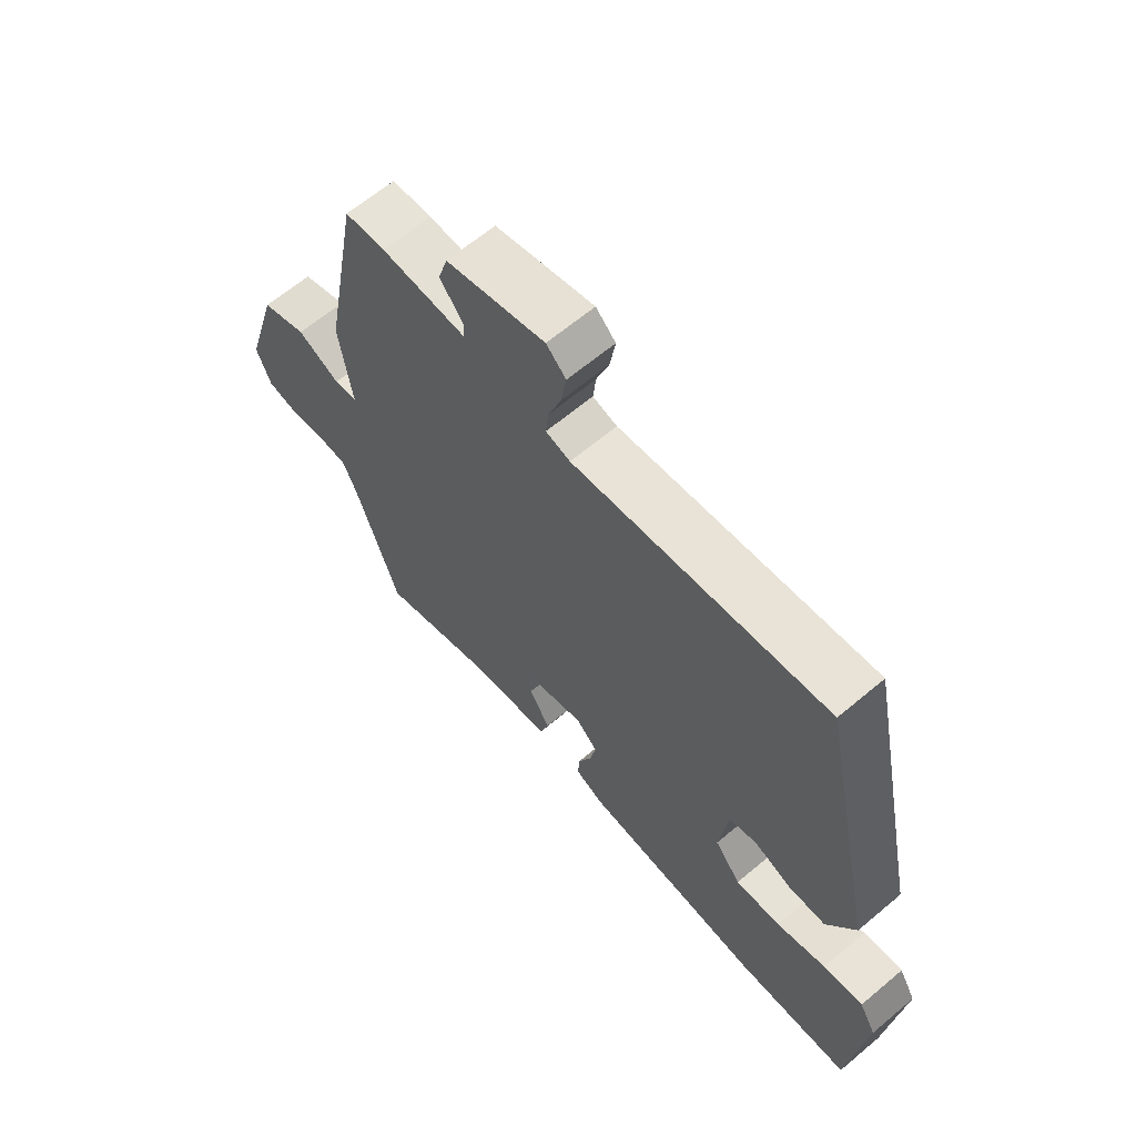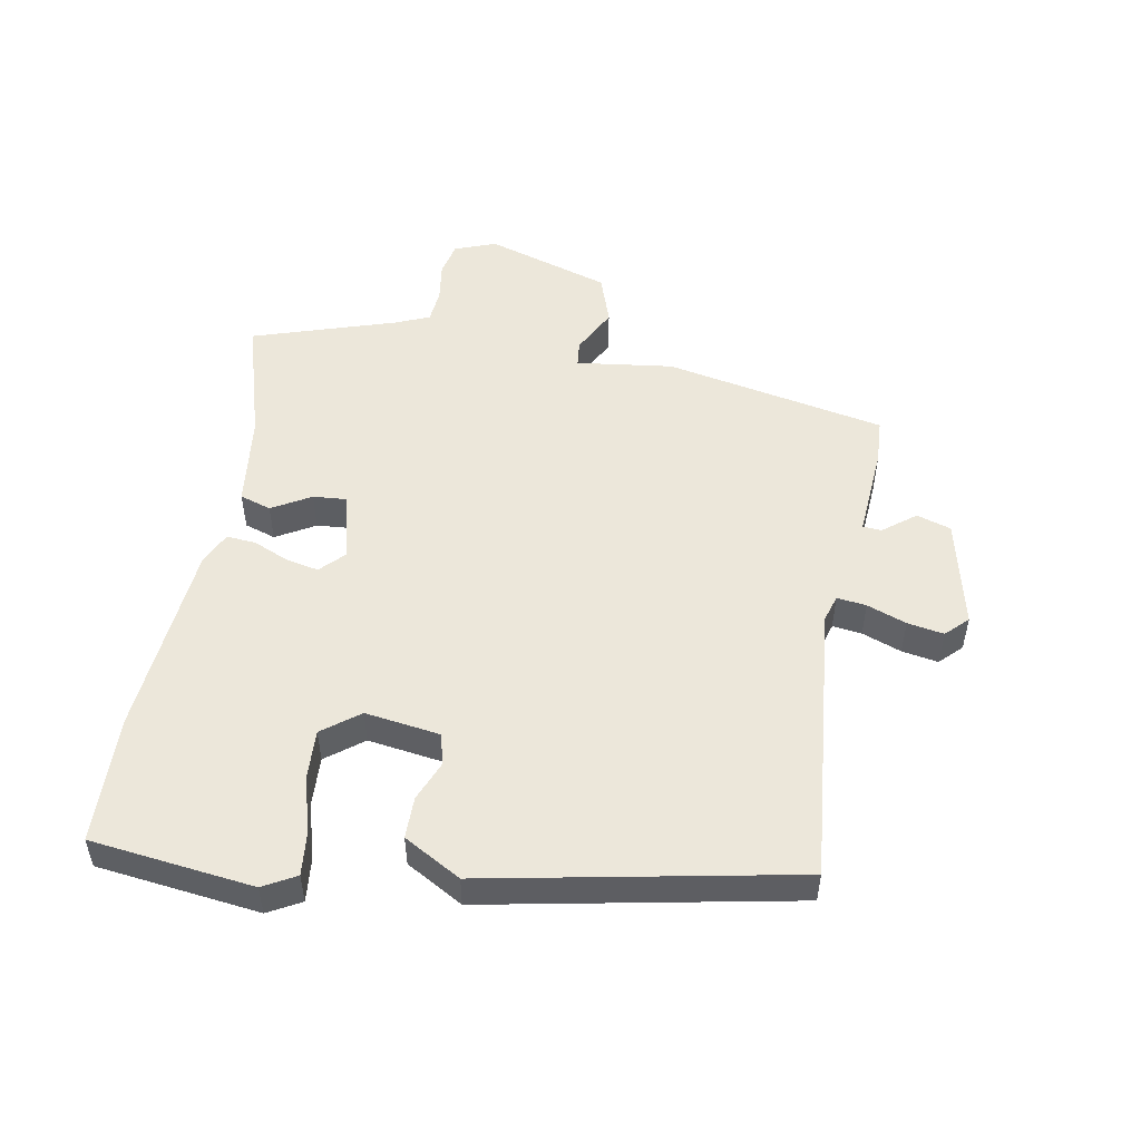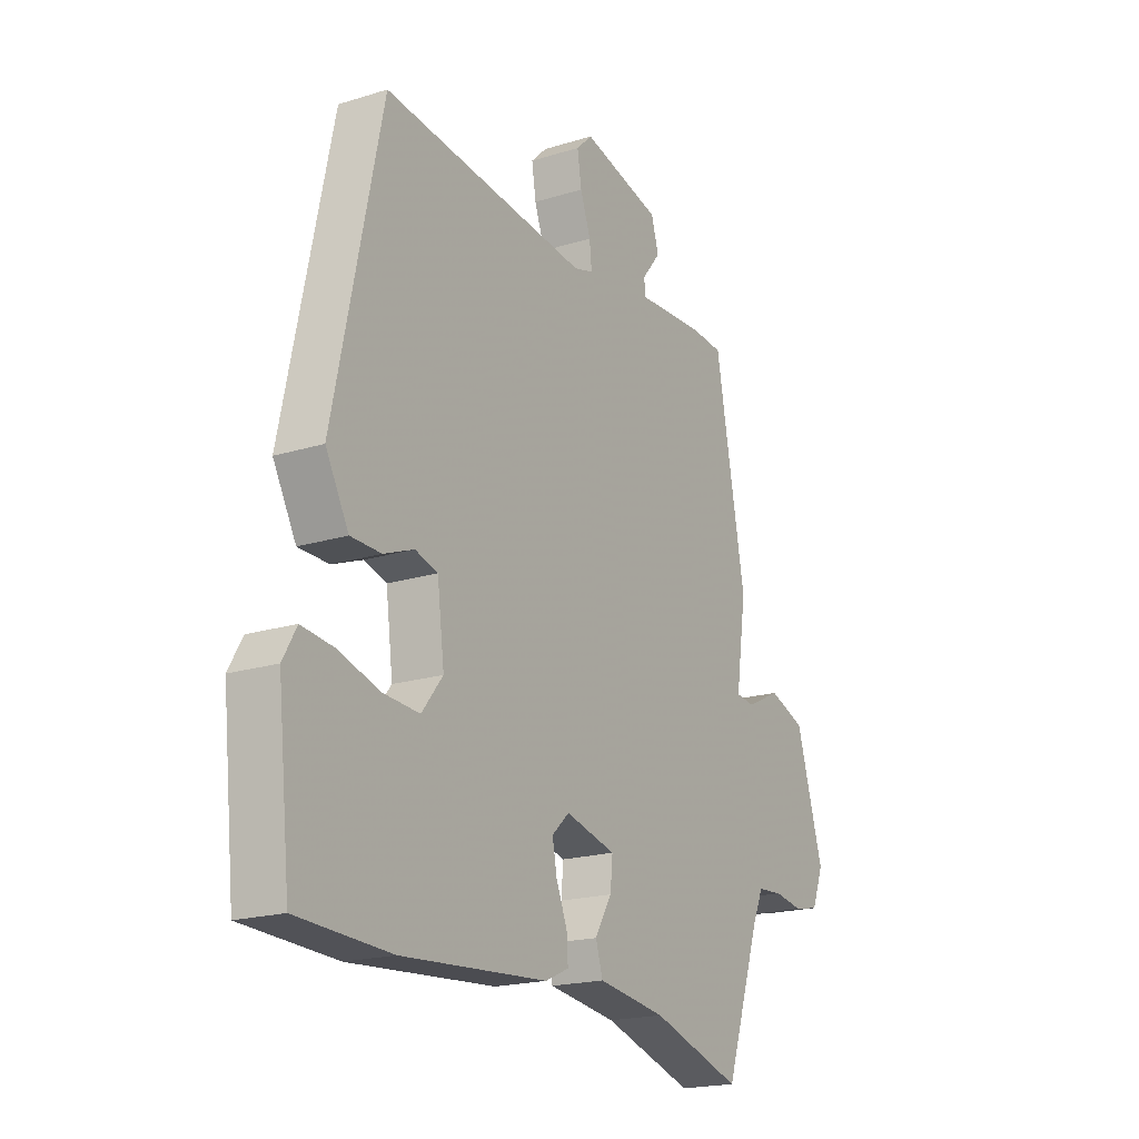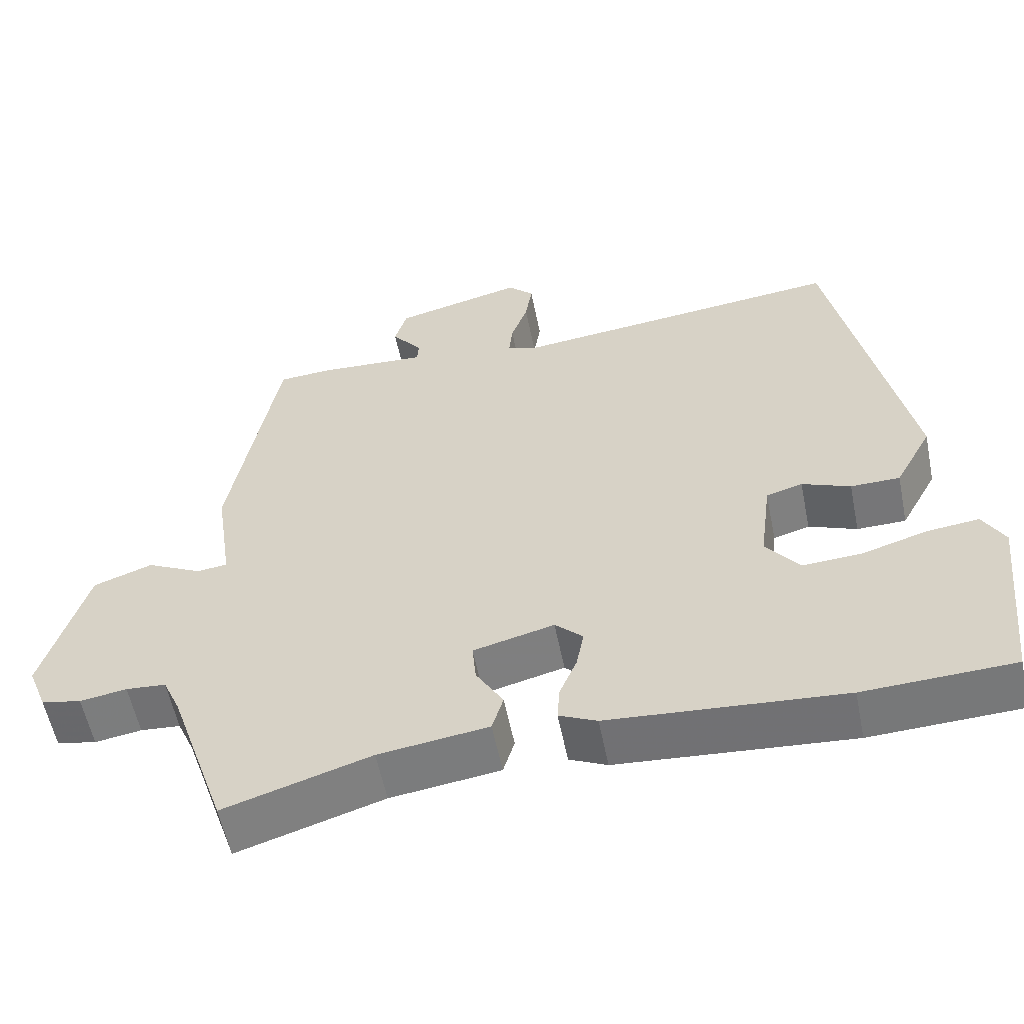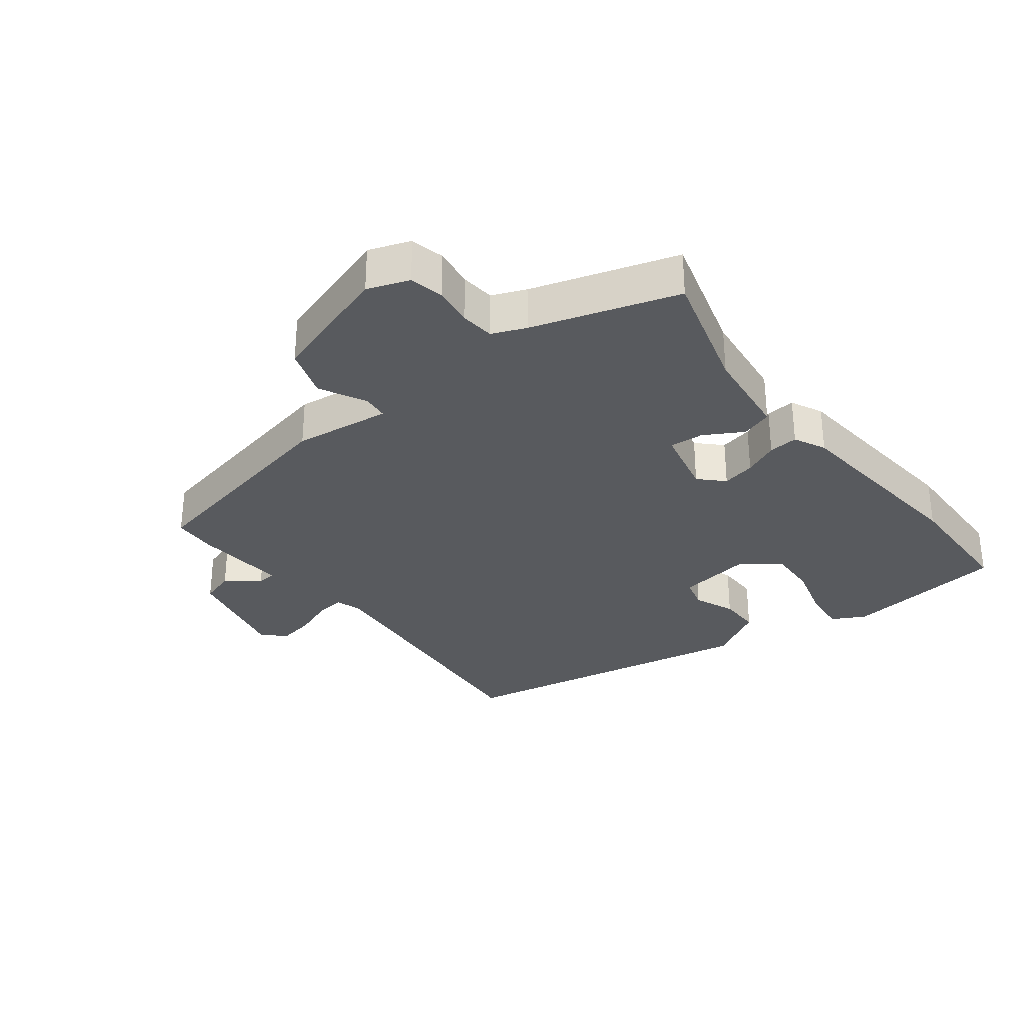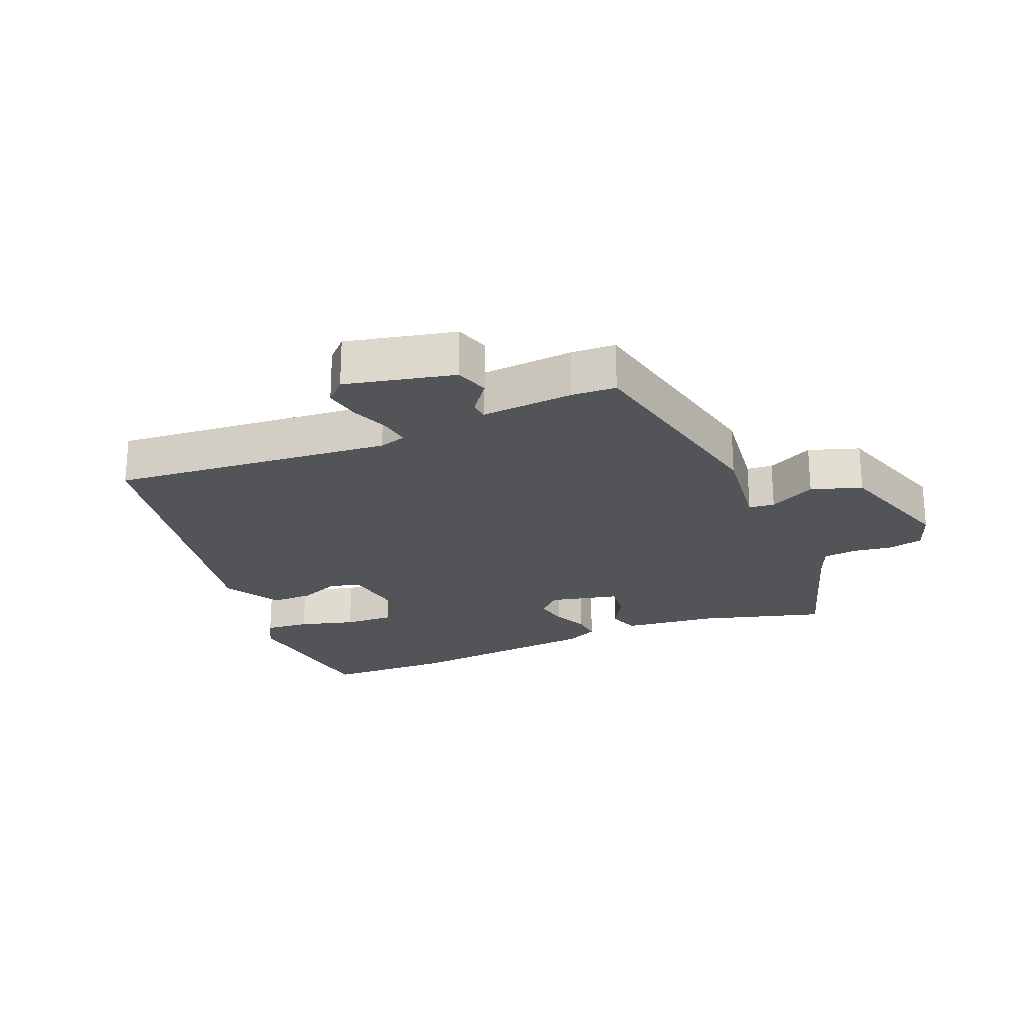
<metadata>
{"format":"obj","ext":"obj","renderer":"f3d","projection":"perspective","resolution":1024,"background":"white","views":[{"elev":64.2,"azim":-130.3,"up":"+Z"},{"elev":51.4,"azim":-78.9,"up":"+Y"},{"elev":-19.3,"azim":-59.7,"up":"+Z"},{"elev":-56.7,"azim":-168.7,"up":"+Z"},{"elev":-31.1,"azim":129.0,"up":"+Y"},{"elev":-23.2,"azim":23.9,"up":"+Y"}]}
</metadata>
<code>
v 0.464 0.07 -0.543
v 0.271 0.07 -0.483
v 0.126 0.07 -0.463
v 0.111 0.07 -0.414
v 0.147 0.07 -0.354
v 0.152 0.07 -0.301
v 0.045 0.07 -0.274
v 0.008 0.07 -0.309
v 0.018 0.07 -0.361
v 0.041 0.07 -0.416
v 0.044 0.07 -0.462
v -0.006 0.07 -0.485
v -0.316 0.07 -0.508
v -0.514 0.07 -0.499
v -0.541 0.07 -0.244
v -0.512 0.07 -0.193
v -0.443 0.07 -0.201
v -0.357 0.07 -0.227
v -0.279 0.07 -0.232
v -0.234 0.07 -0.175
v -0.249 0.07 -0.058
v -0.297 0.07 -0.044
v -0.361 0.07 -0.069
v -0.426 0.07 -0.068
v -0.475 0.07 0.022
v -0.374 0.07 0.503
v 0.063 0.07 0.454
v 0.105 0.07 0.466
v 0.1 0.07 0.512
v 0.078 0.07 0.574
v 0.069 0.07 0.631
v 0.103 0.07 0.664
v 0.273 0.07 0.622
v 0.289 0.07 0.568
v 0.249 0.07 0.518
v 0.251 0.07 0.489
v 0.396 0.07 0.497
v 0.465 0.07 0.492
v 0.529 0.07 0.145
v 0.507 0.07 -0.006
v 0.547 0.07 -0.011
v 0.62 0.07 0.025
v 0.698 0.07 -0.003
v 0.756 0.07 -0.198
v 0.731 0.07 -0.262
v 0.678 0.07 -0.273
v 0.616 0.07 -0.263
v 0.563 0.07 -0.267
v 0.54 0.07 -0.319
v 0.464 0 -0.543
v 0.271 0 -0.483
v 0.126 0 -0.463
v 0.111 0 -0.414
v 0.147 0 -0.354
v 0.152 0 -0.301
v 0.045 0 -0.274
v 0.008 0 -0.309
v 0.018 0 -0.361
v 0.041 0 -0.416
v 0.044 0 -0.462
v -0.006 0 -0.485
v -0.316 0 -0.508
v -0.514 0 -0.499
v -0.541 0 -0.244
v -0.512 0 -0.193
v -0.443 0 -0.201
v -0.357 0 -0.227
v -0.279 0 -0.232
v -0.234 0 -0.175
v -0.249 0 -0.058
v -0.297 0 -0.044
v -0.361 0 -0.069
v -0.426 0 -0.068
v -0.475 0 0.022
v -0.374 0 0.503
v 0.063 0 0.454
v 0.105 0 0.466
v 0.1 0 0.512
v 0.078 0 0.574
v 0.069 0 0.631
v 0.103 0 0.664
v 0.273 0 0.622
v 0.289 0 0.568
v 0.249 0 0.518
v 0.251 0 0.489
v 0.396 0 0.497
v 0.465 0 0.492
v 0.529 0 0.145
v 0.507 0 -0.006
v 0.547 0 -0.011
v 0.62 0 0.025
v 0.698 0 -0.003
v 0.756 0 -0.198
v 0.731 0 -0.262
v 0.678 0 -0.273
v 0.616 0 -0.263
v 0.563 0 -0.267
v 0.54 0 -0.319
f 45 46 47
f 44 45 47
f 43 44 47
f 42 43 47
f 41 42 47
f 40 41 47 48
f 38 39 40
f 37 38 40
f 36 37 40
f 36 40 48 49
f 33 34 35
f 32 33 35
f 31 32 35
f 30 31 35
f 29 30 35
f 28 29 35 36
f 49 1 2
f 36 49 2
f 28 36 2
f 27 28 2
f 25 26 27
f 24 25 27
f 23 24 27
f 22 23 27
f 16 17 18
f 15 16 18
f 14 15 18
f 13 14 18
f 12 13 18
f 11 12 18
f 10 11 18
f 9 10 18
f 8 9 18 19
f 7 8 19 20
f 2 3 4 5
f 2 5 6
f 27 2 6
f 21 22 27
f 20 21 27
f 7 20 27
f 6 7 27
f 96 95 94
f 96 94 93
f 96 93 92
f 96 92 91
f 96 91 90
f 97 96 90 89
f 89 88 87
f 89 87 86
f 89 86 85
f 98 97 89 85
f 84 83 82
f 84 82 81
f 84 81 80
f 84 80 79
f 84 79 78
f 85 84 78 77
f 51 50 98
f 51 98 85
f 51 85 77
f 51 77 76
f 76 75 74
f 76 74 73
f 76 73 72
f 76 72 71
f 67 66 65
f 67 65 64
f 67 64 63
f 67 63 62
f 67 62 61
f 67 61 60
f 67 60 59
f 67 59 58
f 68 67 58 57
f 69 68 57 56
f 54 53 52 51
f 55 54 51
f 55 51 76
f 76 71 70
f 76 70 69
f 76 69 56
f 76 56 55
f 1 50 51 2
f 2 51 52 3
f 3 52 53 4
f 4 53 54 5
f 5 54 55 6
f 6 55 56 7
f 7 56 57 8
f 8 57 58 9
f 9 58 59 10
f 10 59 60 11
f 11 60 61 12
f 12 61 62 13
f 13 62 63 14
f 14 63 64 15
f 15 64 65 16
f 16 65 66 17
f 17 66 67 18
f 18 67 68 19
f 19 68 69 20
f 20 69 70 21
f 21 70 71 22
f 22 71 72 23
f 23 72 73 24
f 24 73 74 25
f 25 74 75 26
f 26 75 76 27
f 27 76 77 28
f 28 77 78 29
f 29 78 79 30
f 30 79 80 31
f 31 80 81 32
f 32 81 82 33
f 33 82 83 34
f 34 83 84 35
f 35 84 85 36
f 36 85 86 37
f 37 86 87 38
f 38 87 88 39
f 39 88 89 40
f 40 89 90 41
f 41 90 91 42
f 42 91 92 43
f 43 92 93 44
f 44 93 94 45
f 45 94 95 46
f 46 95 96 47
f 47 96 97 48
f 48 97 98 49
f 49 98 50 1

</code>
